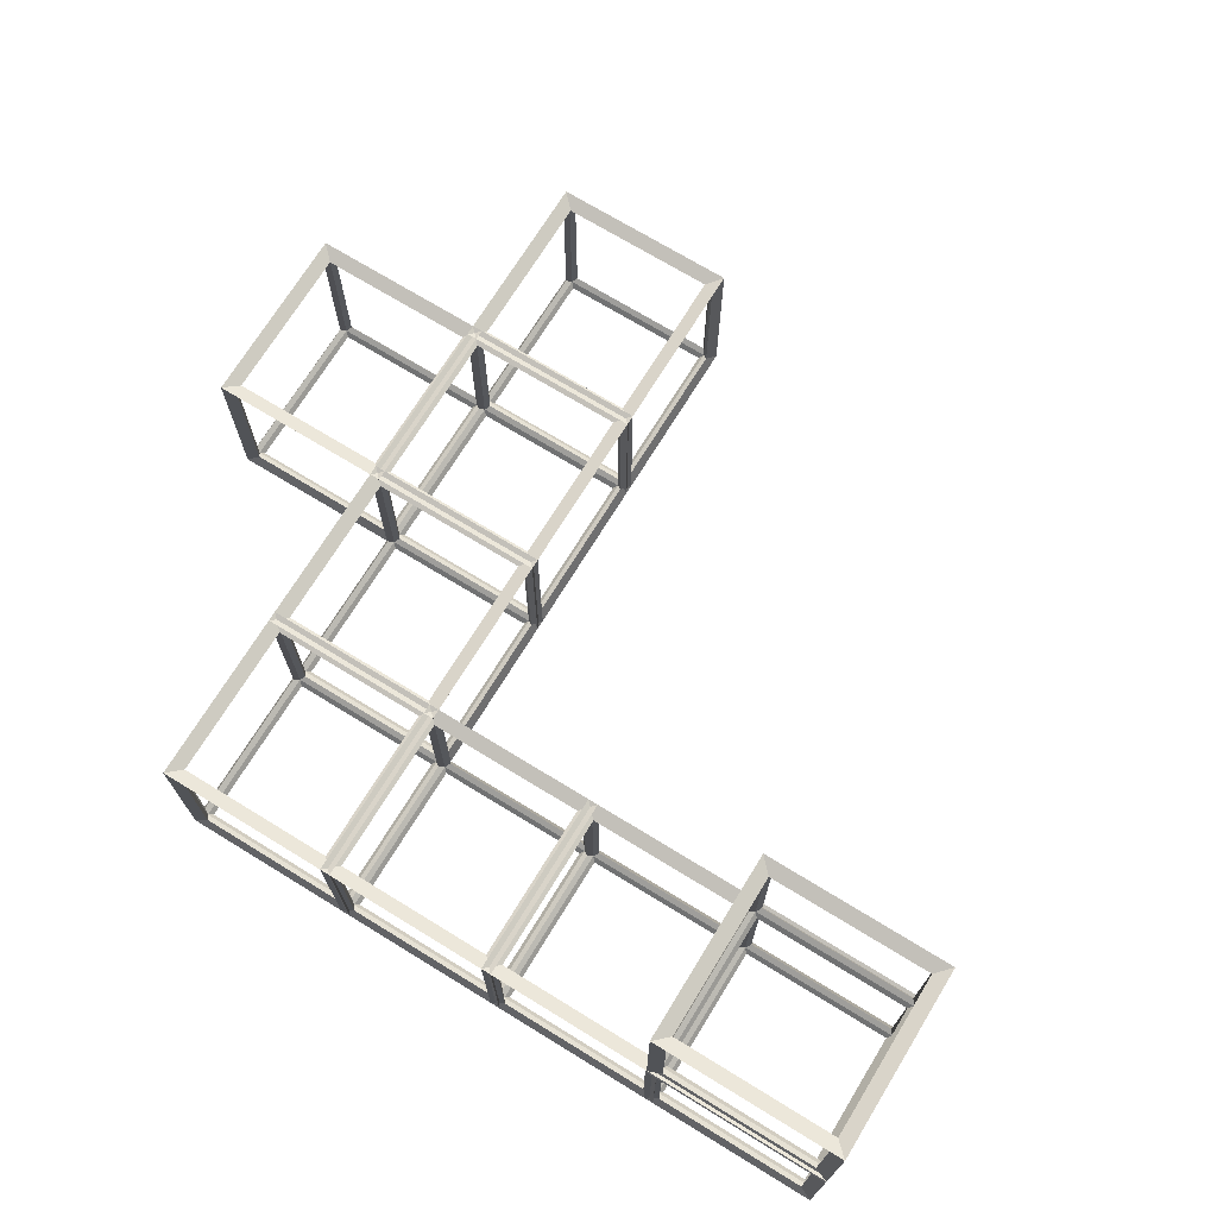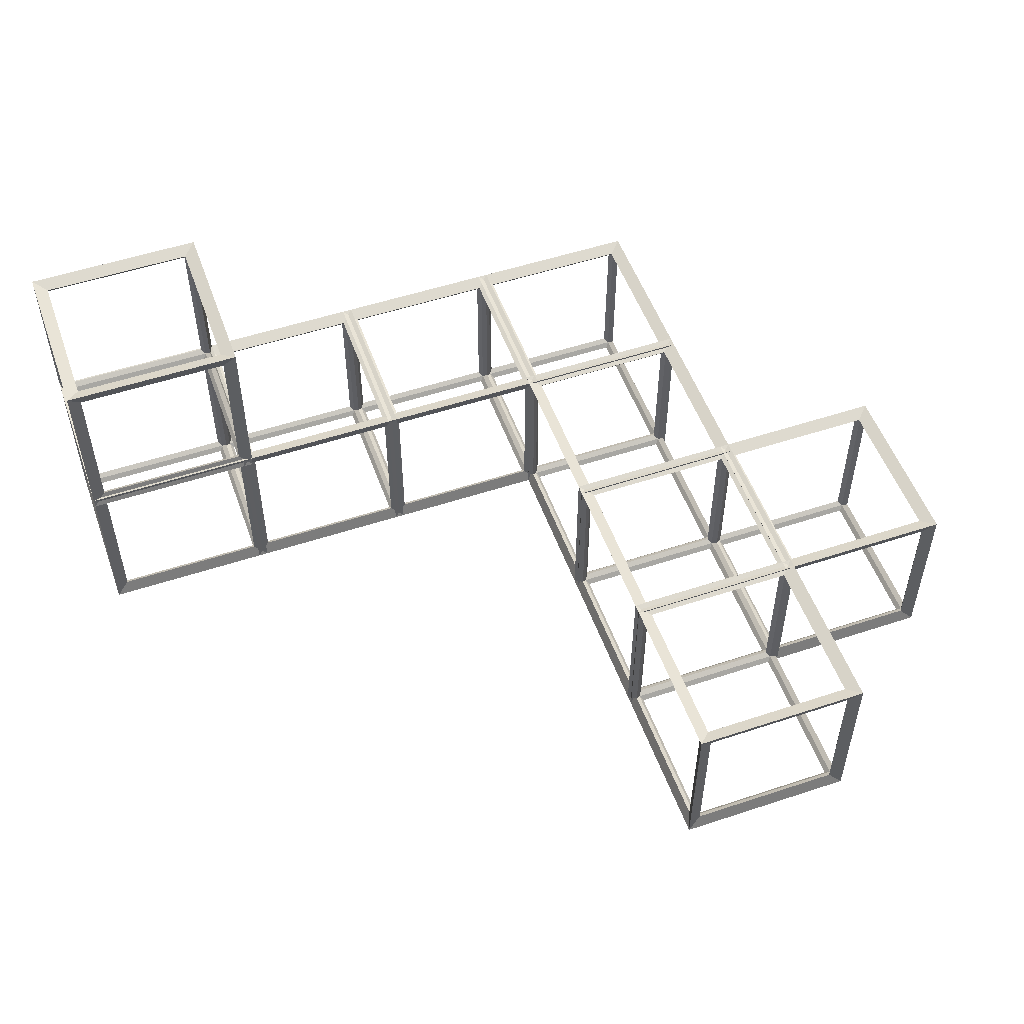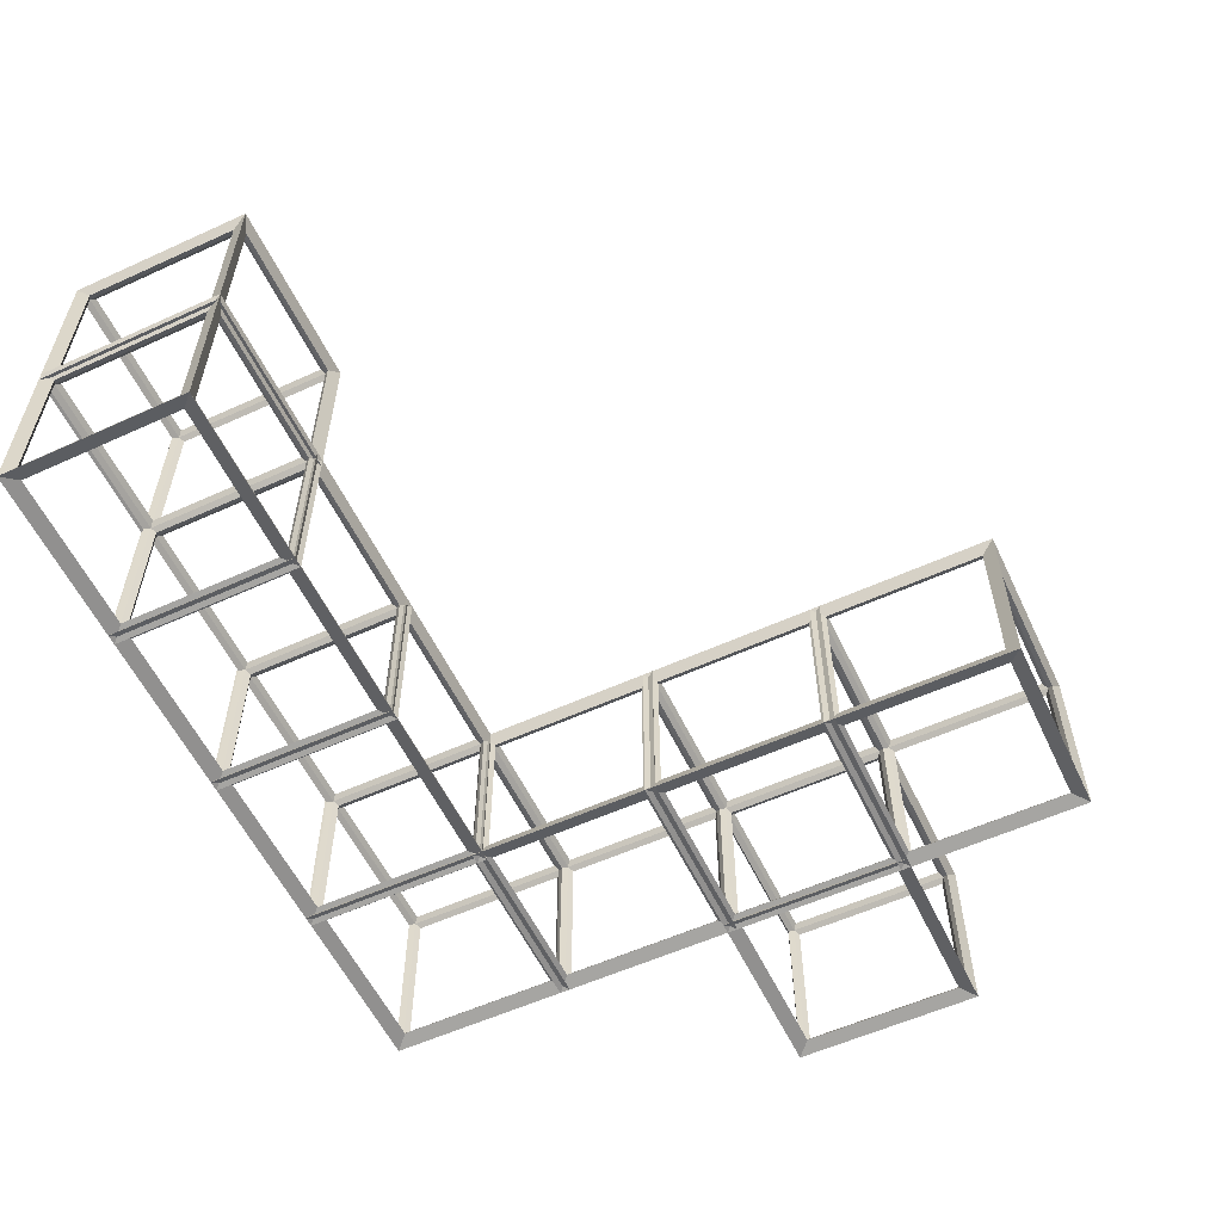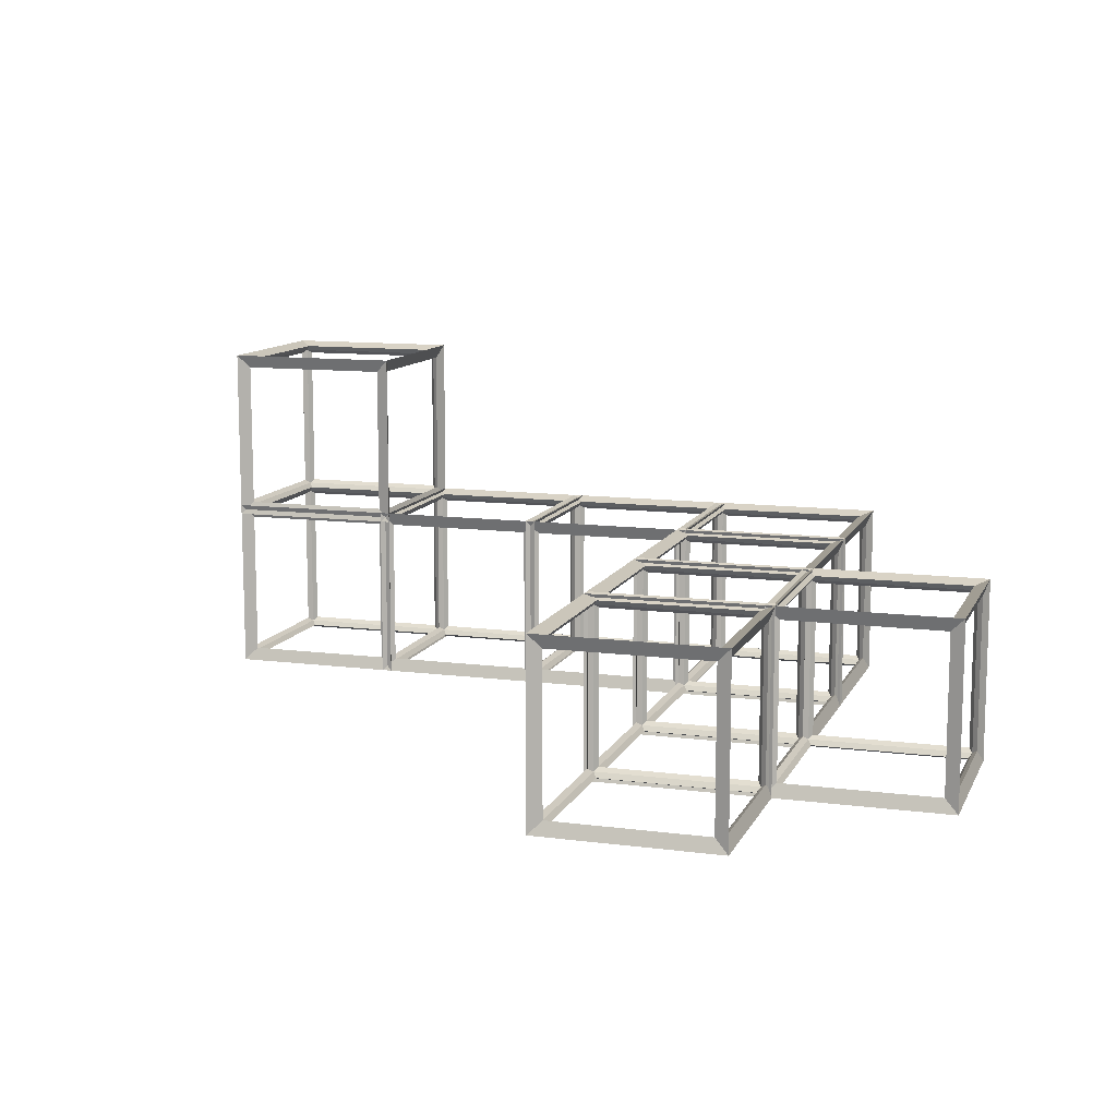
<metadata>
{"format":"obj","ext":"obj","renderer":"f3d","projection":"perspective","resolution":1024,"background":"white","views":[{"elev":71.3,"azim":31.5,"up":"+Y"},{"elev":52.7,"azim":160.4,"up":"+Y"},{"elev":-57.3,"azim":115.3,"up":"+Y"},{"elev":11.2,"azim":-162.4,"up":"+Y"}]}
</metadata>
<code>
o Cube
v 0.9423 0.9423 -0.9423
v 1.058 1.058 -1.058
v 0.9423 -0.9423 -0.9423
v 1.058 -1.058 -1.058
v 0.9423 0.9423 0.9423
v 1.058 1.058 1.058
v 0.9423 -0.9423 0.9423
v 1.058 -1.058 1.058
v -0.9423 0.9423 -0.9423
v -1.058 1.058 -1.058
v -0.9423 -0.9423 -0.9423
v -1.058 -1.058 -1.058
v -0.9423 0.9423 0.9423
v -1.058 1.058 1.058
v -0.9423 -0.9423 0.9423
v -1.058 -1.058 1.058
v 0.9 1 -0.9
v -0.9 1 -0.9
v -0.9 1 0.9
v 0.9 1 0.9
v 0.9 -0.9 1
v 0.9 0.9 1
v -0.9 0.9 1
v -0.9 -0.9 1
v -1 -0.9 0.9
v -1 0.9 0.9
v -1 0.9 -0.9
v -1 -0.9 -0.9
v -0.9 -1 -0.9
v 0.9 -1 -0.9
v 0.9 -1 0.9
v -0.9 -1 0.9
v 1 -0.9 -0.9
v 1 0.9 -0.9
v 1 0.9 0.9
v 1 -0.9 0.9
v -0.9 -0.9 -1
v -0.9 0.9 -1
v 0.9 0.9 -1
v 0.9 -0.9 -1
f 17 18 9 1
f 18 17 2 10
f 18 19 13 9
f 19 18 10 14
f 19 20 5 13
f 20 19 14 6
f 20 17 1 5
f 17 20 6 2
f 21 22 5 7
f 22 21 8 6
f 22 23 13 5
f 23 22 6 14
f 23 24 15 13
f 24 23 14 16
f 24 21 7 15
f 21 24 16 8
f 25 26 13 15
f 26 25 16 14
f 26 27 9 13
f 27 26 14 10
f 27 28 11 9
f 28 27 10 12
f 28 25 15 11
f 25 28 12 16
f 29 30 3 11
f 30 29 12 4
f 30 31 7 3
f 31 30 4 8
f 31 32 15 7
f 32 31 8 16
f 32 29 11 15
f 29 32 16 12
f 33 34 1 3
f 34 33 4 2
f 34 35 5 1
f 35 34 2 6
f 35 36 7 5
f 36 35 6 8
f 36 33 3 7
f 33 36 8 4
f 37 38 9 11
f 38 37 12 10
f 38 39 1 9
f 39 38 10 2
f 39 40 3 1
f 40 39 2 4
f 40 37 11 3
f 37 40 4 12
o Cube.001
v 0.9423 0.9423 1.058
v 1.058 1.058 0.9423
v 0.9423 -0.9423 1.058
v 1.058 -1.058 0.9423
v 0.9423 0.9423 2.942
v 1.058 1.058 3.058
v 0.9423 -0.9423 2.942
v 1.058 -1.058 3.058
v -0.9423 0.9423 1.058
v -1.058 1.058 0.9423
v -0.9423 -0.9423 1.058
v -1.058 -1.058 0.9423
v -0.9423 0.9423 2.942
v -1.058 1.058 3.058
v -0.9423 -0.9423 2.942
v -1.058 -1.058 3.058
v 0.9 1 1.1
v -0.9 1 1.1
v -0.9 1 2.9
v 0.9 1 2.9
v 0.9 -0.9 3
v 0.9 0.9 3
v -0.9 0.9 3
v -0.9 -0.9 3
v -1 -0.9 2.9
v -1 0.9 2.9
v -1 0.9 1.1
v -1 -0.9 1.1
v -0.9 -1 1.1
v 0.9 -1 1.1
v 0.9 -1 2.9
v -0.9 -1 2.9
v 1 -0.9 1.1
v 1 0.9 1.1
v 1 0.9 2.9
v 1 -0.9 2.9
v -0.9 -0.9 1
v -0.9 0.9 1
v 0.9 0.9 1
v 0.9 -0.9 1
f 57 58 49 41
f 58 57 42 50
f 58 59 53 49
f 59 58 50 54
f 59 60 45 53
f 60 59 54 46
f 60 57 41 45
f 57 60 46 42
f 61 62 45 47
f 62 61 48 46
f 62 63 53 45
f 63 62 46 54
f 63 64 55 53
f 64 63 54 56
f 64 61 47 55
f 61 64 56 48
f 65 66 53 55
f 66 65 56 54
f 66 67 49 53
f 67 66 54 50
f 67 68 51 49
f 68 67 50 52
f 68 65 55 51
f 65 68 52 56
f 69 70 43 51
f 70 69 52 44
f 70 71 47 43
f 71 70 44 48
f 71 72 55 47
f 72 71 48 56
f 72 69 51 55
f 69 72 56 52
f 73 74 41 43
f 74 73 44 42
f 74 75 45 41
f 75 74 42 46
f 75 76 47 45
f 76 75 46 48
f 76 73 43 47
f 73 76 48 44
f 77 78 49 51
f 78 77 52 50
f 78 79 41 49
f 79 78 50 42
f 79 80 43 41
f 80 79 42 44
f 80 77 51 43
f 77 80 44 52
o Cube.002
v 0.9423 0.9423 3.058
v 1.058 1.058 2.942
v 0.9423 -0.9423 3.058
v 1.058 -1.058 2.942
v 0.9423 0.9423 4.942
v 1.058 1.058 5.058
v 0.9423 -0.9423 4.942
v 1.058 -1.058 5.058
v -0.9423 0.9423 3.058
v -1.058 1.058 2.942
v -0.9423 -0.9423 3.058
v -1.058 -1.058 2.942
v -0.9423 0.9423 4.942
v -1.058 1.058 5.058
v -0.9423 -0.9423 4.942
v -1.058 -1.058 5.058
v 0.9 1 3.1
v -0.9 1 3.1
v -0.9 1 4.9
v 0.9 1 4.9
v 0.9 -0.9 5
v 0.9 0.9 5
v -0.9 0.9 5
v -0.9 -0.9 5
v -1 -0.9 4.9
v -1 0.9 4.9
v -1 0.9 3.1
v -1 -0.9 3.1
v -0.9 -1 3.1
v 0.9 -1 3.1
v 0.9 -1 4.9
v -0.9 -1 4.9
v 1 -0.9 3.1
v 1 0.9 3.1
v 1 0.9 4.9
v 1 -0.9 4.9
v -0.9 -0.9 3
v -0.9 0.9 3
v 0.9 0.9 3
v 0.9 -0.9 3
f 97 98 89 81
f 98 97 82 90
f 98 99 93 89
f 99 98 90 94
f 99 100 85 93
f 100 99 94 86
f 100 97 81 85
f 97 100 86 82
f 101 102 85 87
f 102 101 88 86
f 102 103 93 85
f 103 102 86 94
f 103 104 95 93
f 104 103 94 96
f 104 101 87 95
f 101 104 96 88
f 105 106 93 95
f 106 105 96 94
f 106 107 89 93
f 107 106 94 90
f 107 108 91 89
f 108 107 90 92
f 108 105 95 91
f 105 108 92 96
f 109 110 83 91
f 110 109 92 84
f 110 111 87 83
f 111 110 84 88
f 111 112 95 87
f 112 111 88 96
f 112 109 91 95
f 109 112 96 92
f 113 114 81 83
f 114 113 84 82
f 114 115 85 81
f 115 114 82 86
f 115 116 87 85
f 116 115 86 88
f 116 113 83 87
f 113 116 88 84
f 117 118 89 91
f 118 117 92 90
f 118 119 81 89
f 119 118 90 82
f 119 120 83 81
f 120 119 82 84
f 120 117 91 83
f 117 120 84 92
o Cube.004
v -1.058 0.9423 -0.9423
v -0.9423 1.058 -1.058
v -1.058 -0.9423 -0.9423
v -0.9423 -1.058 -1.058
v -1.058 0.9423 0.9423
v -0.9423 1.058 1.058
v -1.058 -0.9423 0.9423
v -0.9423 -1.058 1.058
v -2.942 0.9423 -0.9423
v -3.058 1.058 -1.058
v -2.942 -0.9423 -0.9423
v -3.058 -1.058 -1.058
v -2.942 0.9423 0.9423
v -3.058 1.058 1.058
v -2.942 -0.9423 0.9423
v -3.058 -1.058 1.058
v -1.1 1 -0.9
v -2.9 1 -0.9
v -2.9 1 0.9
v -1.1 1 0.9
v -1.1 -0.9 1
v -1.1 0.9 1
v -2.9 0.9 1
v -2.9 -0.9 1
v -3 -0.9 0.9
v -3 0.9 0.9
v -3 0.9 -0.9
v -3 -0.9 -0.9
v -2.9 -1 -0.9
v -1.1 -1 -0.9
v -1.1 -1 0.9
v -2.9 -1 0.9
v -1 -0.9 -0.9
v -1 0.9 -0.9
v -1 0.9 0.9
v -1 -0.9 0.9
v -2.9 -0.9 -1
v -2.9 0.9 -1
v -1.1 0.9 -1
v -1.1 -0.9 -1
f 137 138 129 121
f 138 137 122 130
f 138 139 133 129
f 139 138 130 134
f 139 140 125 133
f 140 139 134 126
f 140 137 121 125
f 137 140 126 122
f 141 142 125 127
f 142 141 128 126
f 142 143 133 125
f 143 142 126 134
f 143 144 135 133
f 144 143 134 136
f 144 141 127 135
f 141 144 136 128
f 145 146 133 135
f 146 145 136 134
f 146 147 129 133
f 147 146 134 130
f 147 148 131 129
f 148 147 130 132
f 148 145 135 131
f 145 148 132 136
f 149 150 123 131
f 150 149 132 124
f 150 151 127 123
f 151 150 124 128
f 151 152 135 127
f 152 151 128 136
f 152 149 131 135
f 149 152 136 132
f 153 154 121 123
f 154 153 124 122
f 154 155 125 121
f 155 154 122 126
f 155 156 127 125
f 156 155 126 128
f 156 153 123 127
f 153 156 128 124
f 157 158 129 131
f 158 157 132 130
f 158 159 121 129
f 159 158 130 122
f 159 160 123 121
f 160 159 122 124
f 160 157 131 123
f 157 160 124 132
o Cube.005
v 2.942 0.9423 3.058
v 3.058 1.058 2.942
v 2.942 -0.9423 3.058
v 3.058 -1.058 2.942
v 2.942 0.9423 4.942
v 3.058 1.058 5.058
v 2.942 -0.9423 4.942
v 3.058 -1.058 5.058
v 1.058 0.9423 3.058
v 0.9423 1.058 2.942
v 1.058 -0.9423 3.058
v 0.9423 -1.058 2.942
v 1.058 0.9423 4.942
v 0.9423 1.058 5.058
v 1.058 -0.9423 4.942
v 0.9423 -1.058 5.058
v 2.9 1 3.1
v 1.1 1 3.1
v 1.1 1 4.9
v 2.9 1 4.9
v 2.9 -0.9 5
v 2.9 0.9 5
v 1.1 0.9 5
v 1.1 -0.9 5
v 1 -0.9 4.9
v 1 0.9 4.9
v 1 0.9 3.1
v 1 -0.9 3.1
v 1.1 -1 3.1
v 2.9 -1 3.1
v 2.9 -1 4.9
v 1.1 -1 4.9
v 3 -0.9 3.1
v 3 0.9 3.1
v 3 0.9 4.9
v 3 -0.9 4.9
v 1.1 -0.9 3
v 1.1 0.9 3
v 2.9 0.9 3
v 2.9 -0.9 3
f 177 178 169 161
f 178 177 162 170
f 178 179 173 169
f 179 178 170 174
f 179 180 165 173
f 180 179 174 166
f 180 177 161 165
f 177 180 166 162
f 181 182 165 167
f 182 181 168 166
f 182 183 173 165
f 183 182 166 174
f 183 184 175 173
f 184 183 174 176
f 184 181 167 175
f 181 184 176 168
f 185 186 173 175
f 186 185 176 174
f 186 187 169 173
f 187 186 174 170
f 187 188 171 169
f 188 187 170 172
f 188 185 175 171
f 185 188 172 176
f 189 190 163 171
f 190 189 172 164
f 190 191 167 163
f 191 190 164 168
f 191 192 175 167
f 192 191 168 176
f 192 189 171 175
f 189 192 176 172
f 193 194 161 163
f 194 193 164 162
f 194 195 165 161
f 195 194 162 166
f 195 196 167 165
f 196 195 166 168
f 196 193 163 167
f 193 196 168 164
f 197 198 169 171
f 198 197 172 170
f 198 199 161 169
f 199 198 170 162
f 199 200 163 161
f 200 199 162 164
f 200 197 171 163
f 197 200 164 172
o Cube.006
v 4.942 0.9423 3.058
v 5.058 1.058 2.942
v 4.942 -0.9423 3.058
v 5.058 -1.058 2.942
v 4.942 0.9423 4.942
v 5.058 1.058 5.058
v 4.942 -0.9423 4.942
v 5.058 -1.058 5.058
v 3.058 0.9423 3.058
v 2.942 1.058 2.942
v 3.058 -0.9423 3.058
v 2.942 -1.058 2.942
v 3.058 0.9423 4.942
v 2.942 1.058 5.058
v 3.058 -0.9423 4.942
v 2.942 -1.058 5.058
v 4.9 1 3.1
v 3.1 1 3.1
v 3.1 1 4.9
v 4.9 1 4.9
v 4.9 -0.9 5
v 4.9 0.9 5
v 3.1 0.9 5
v 3.1 -0.9 5
v 3 -0.9 4.9
v 3 0.9 4.9
v 3 0.9 3.1
v 3 -0.9 3.1
v 3.1 -1 3.1
v 4.9 -1 3.1
v 4.9 -1 4.9
v 3.1 -1 4.9
v 5 -0.9 3.1
v 5 0.9 3.1
v 5 0.9 4.9
v 5 -0.9 4.9
v 3.1 -0.9 3
v 3.1 0.9 3
v 4.9 0.9 3
v 4.9 -0.9 3
f 217 218 209 201
f 218 217 202 210
f 218 219 213 209
f 219 218 210 214
f 219 220 205 213
f 220 219 214 206
f 220 217 201 205
f 217 220 206 202
f 221 222 205 207
f 222 221 208 206
f 222 223 213 205
f 223 222 206 214
f 223 224 215 213
f 224 223 214 216
f 224 221 207 215
f 221 224 216 208
f 225 226 213 215
f 226 225 216 214
f 226 227 209 213
f 227 226 214 210
f 227 228 211 209
f 228 227 210 212
f 228 225 215 211
f 225 228 212 216
f 229 230 203 211
f 230 229 212 204
f 230 231 207 203
f 231 230 204 208
f 231 232 215 207
f 232 231 208 216
f 232 229 211 215
f 229 232 216 212
f 233 234 201 203
f 234 233 204 202
f 234 235 205 201
f 235 234 202 206
f 235 236 207 205
f 236 235 206 208
f 236 233 203 207
f 233 236 208 204
f 237 238 209 211
f 238 237 212 210
f 238 239 201 209
f 239 238 210 202
f 239 240 203 201
f 240 239 202 204
f 240 237 211 203
f 237 240 204 212
o Cube.007
v 6.942 0.9423 3.058
v 7.058 1.058 2.942
v 6.942 -0.9423 3.058
v 7.058 -1.058 2.942
v 6.942 0.9423 4.942
v 7.058 1.058 5.058
v 6.942 -0.9423 4.942
v 7.058 -1.058 5.058
v 5.058 0.9423 3.058
v 4.942 1.058 2.942
v 5.058 -0.9423 3.058
v 4.942 -1.058 2.942
v 5.058 0.9423 4.942
v 4.942 1.058 5.058
v 5.058 -0.9423 4.942
v 4.942 -1.058 5.058
v 6.9 1 3.1
v 5.1 1 3.1
v 5.1 1 4.9
v 6.9 1 4.9
v 6.9 -0.9 5
v 6.9 0.9 5
v 5.1 0.9 5
v 5.1 -0.9 5
v 5 -0.9 4.9
v 5 0.9 4.9
v 5 0.9 3.1
v 5 -0.9 3.1
v 5.1 -1 3.1
v 6.9 -1 3.1
v 6.9 -1 4.9
v 5.1 -1 4.9
v 7 -0.9 3.1
v 7 0.9 3.1
v 7 0.9 4.9
v 7 -0.9 4.9
v 5.1 -0.9 3
v 5.1 0.9 3
v 6.9 0.9 3
v 6.9 -0.9 3
f 257 258 249 241
f 258 257 242 250
f 258 259 253 249
f 259 258 250 254
f 259 260 245 253
f 260 259 254 246
f 260 257 241 245
f 257 260 246 242
f 261 262 245 247
f 262 261 248 246
f 262 263 253 245
f 263 262 246 254
f 263 264 255 253
f 264 263 254 256
f 264 261 247 255
f 261 264 256 248
f 265 266 253 255
f 266 265 256 254
f 266 267 249 253
f 267 266 254 250
f 267 268 251 249
f 268 267 250 252
f 268 265 255 251
f 265 268 252 256
f 269 270 243 251
f 270 269 252 244
f 270 271 247 243
f 271 270 244 248
f 271 272 255 247
f 272 271 248 256
f 272 269 251 255
f 269 272 256 252
f 273 274 241 243
f 274 273 244 242
f 274 275 245 241
f 275 274 242 246
f 275 276 247 245
f 276 275 246 248
f 276 273 243 247
f 273 276 248 244
f 277 278 249 251
f 278 277 252 250
f 278 279 241 249
f 279 278 250 242
f 279 280 243 241
f 280 279 242 244
f 280 277 251 243
f 277 280 244 252
o Cube.008
v 6.942 2.942 3.058
v 7.058 3.058 2.942
v 6.942 1.058 3.058
v 7.058 0.9423 2.942
v 6.942 2.942 4.942
v 7.058 3.058 5.058
v 6.942 1.058 4.942
v 7.058 0.9423 5.058
v 5.058 2.942 3.058
v 4.942 3.058 2.942
v 5.058 1.058 3.058
v 4.942 0.9423 2.942
v 5.058 2.942 4.942
v 4.942 3.058 5.058
v 5.058 1.058 4.942
v 4.942 0.9423 5.058
v 6.9 3 3.1
v 5.1 3 3.1
v 5.1 3 4.9
v 6.9 3 4.9
v 6.9 1.1 5
v 6.9 2.9 5
v 5.1 2.9 5
v 5.1 1.1 5
v 5 1.1 4.9
v 5 2.9 4.9
v 5 2.9 3.1
v 5 1.1 3.1
v 5.1 1 3.1
v 6.9 1 3.1
v 6.9 1 4.9
v 5.1 1 4.9
v 7 1.1 3.1
v 7 2.9 3.1
v 7 2.9 4.9
v 7 1.1 4.9
v 5.1 1.1 3
v 5.1 2.9 3
v 6.9 2.9 3
v 6.9 1.1 3
f 297 298 289 281
f 298 297 282 290
f 298 299 293 289
f 299 298 290 294
f 299 300 285 293
f 300 299 294 286
f 300 297 281 285
f 297 300 286 282
f 301 302 285 287
f 302 301 288 286
f 302 303 293 285
f 303 302 286 294
f 303 304 295 293
f 304 303 294 296
f 304 301 287 295
f 301 304 296 288
f 305 306 293 295
f 306 305 296 294
f 306 307 289 293
f 307 306 294 290
f 307 308 291 289
f 308 307 290 292
f 308 305 295 291
f 305 308 292 296
f 309 310 283 291
f 310 309 292 284
f 310 311 287 283
f 311 310 284 288
f 311 312 295 287
f 312 311 288 296
f 312 309 291 295
f 309 312 296 292
f 313 314 281 283
f 314 313 284 282
f 314 315 285 281
f 315 314 282 286
f 315 316 287 285
f 316 315 286 288
f 316 313 283 287
f 313 316 288 284
f 317 318 289 291
f 318 317 292 290
f 318 319 281 289
f 319 318 290 282
f 319 320 283 281
f 320 319 282 284
f 320 317 291 283
f 317 320 284 292
o Cube.003_Cube.009
v 0.9423 0.9423 -2.942
v 1.058 1.058 -3.058
v 0.9423 -0.9423 -2.942
v 1.058 -1.058 -3.058
v 0.9423 0.9423 -1.058
v 1.058 1.058 -0.9423
v 0.9423 -0.9423 -1.058
v 1.058 -1.058 -0.9423
v -0.9423 0.9423 -2.942
v -1.058 1.058 -3.058
v -0.9423 -0.9423 -2.942
v -1.058 -1.058 -3.058
v -0.9423 0.9423 -1.058
v -1.058 1.058 -0.9423
v -0.9423 -0.9423 -1.058
v -1.058 -1.058 -0.9423
v 0.9 1 -2.9
v -0.9 1 -2.9
v -0.9 1 -1.1
v 0.9 1 -1.1
v 0.9 -0.9 -1
v 0.9 0.9 -1
v -0.9 0.9 -1
v -0.9 -0.9 -1
v -1 -0.9 -1.1
v -1 0.9 -1.1
v -1 0.9 -2.9
v -1 -0.9 -2.9
v -0.9 -1 -2.9
v 0.9 -1 -2.9
v 0.9 -1 -1.1
v -0.9 -1 -1.1
v 1 -0.9 -2.9
v 1 0.9 -2.9
v 1 0.9 -1.1
v 1 -0.9 -1.1
v -0.9 -0.9 -3
v -0.9 0.9 -3
v 0.9 0.9 -3
v 0.9 -0.9 -3
f 337 338 329 321
f 338 337 322 330
f 338 339 333 329
f 339 338 330 334
f 339 340 325 333
f 340 339 334 326
f 340 337 321 325
f 337 340 326 322
f 341 342 325 327
f 342 341 328 326
f 342 343 333 325
f 343 342 326 334
f 343 344 335 333
f 344 343 334 336
f 344 341 327 335
f 341 344 336 328
f 345 346 333 335
f 346 345 336 334
f 346 347 329 333
f 347 346 334 330
f 347 348 331 329
f 348 347 330 332
f 348 345 335 331
f 345 348 332 336
f 349 350 323 331
f 350 349 332 324
f 350 351 327 323
f 351 350 324 328
f 351 352 335 327
f 352 351 328 336
f 352 349 331 335
f 349 352 336 332
f 353 354 321 323
f 354 353 324 322
f 354 355 325 321
f 355 354 322 326
f 355 356 327 325
f 356 355 326 328
f 356 353 323 327
f 353 356 328 324
f 357 358 329 331
f 358 357 332 330
f 358 359 321 329
f 359 358 330 322
f 359 360 323 321
f 360 359 322 324
f 360 357 331 323
f 357 360 324 332

</code>
